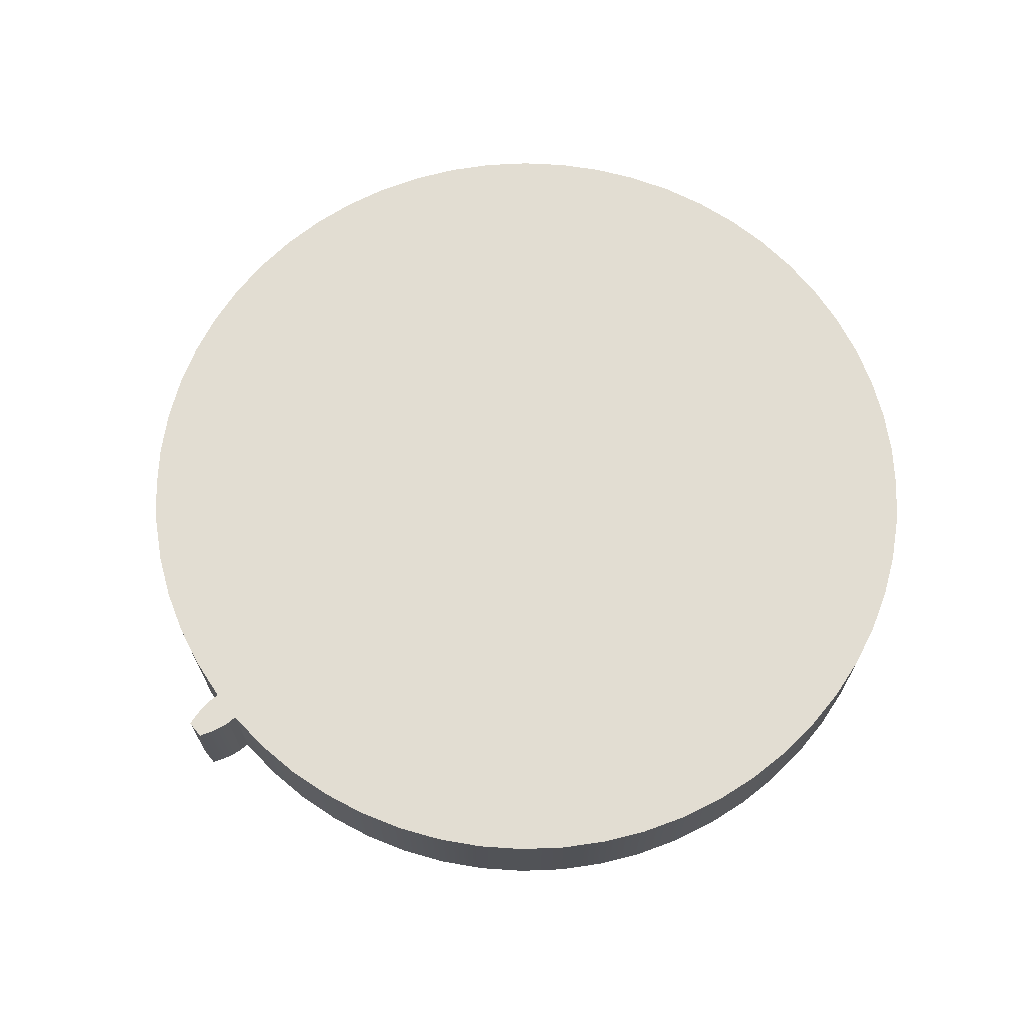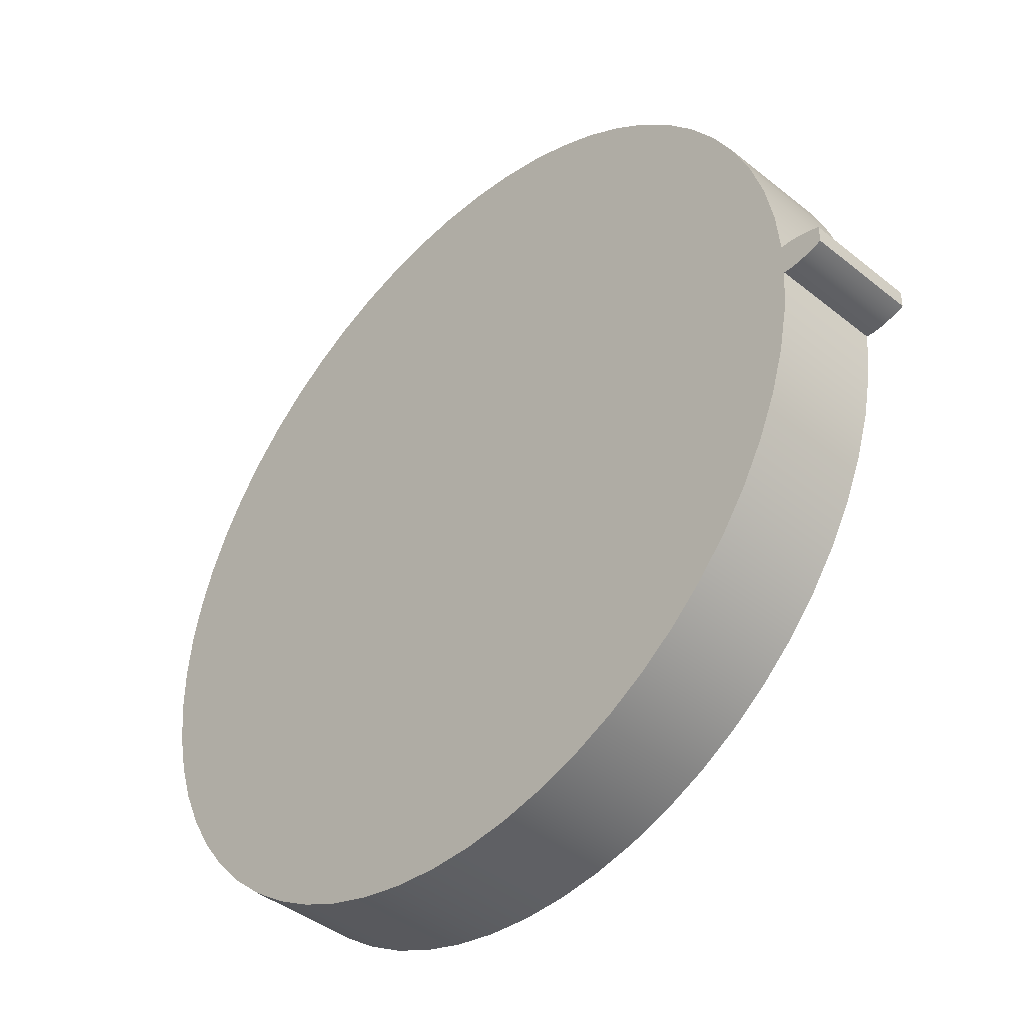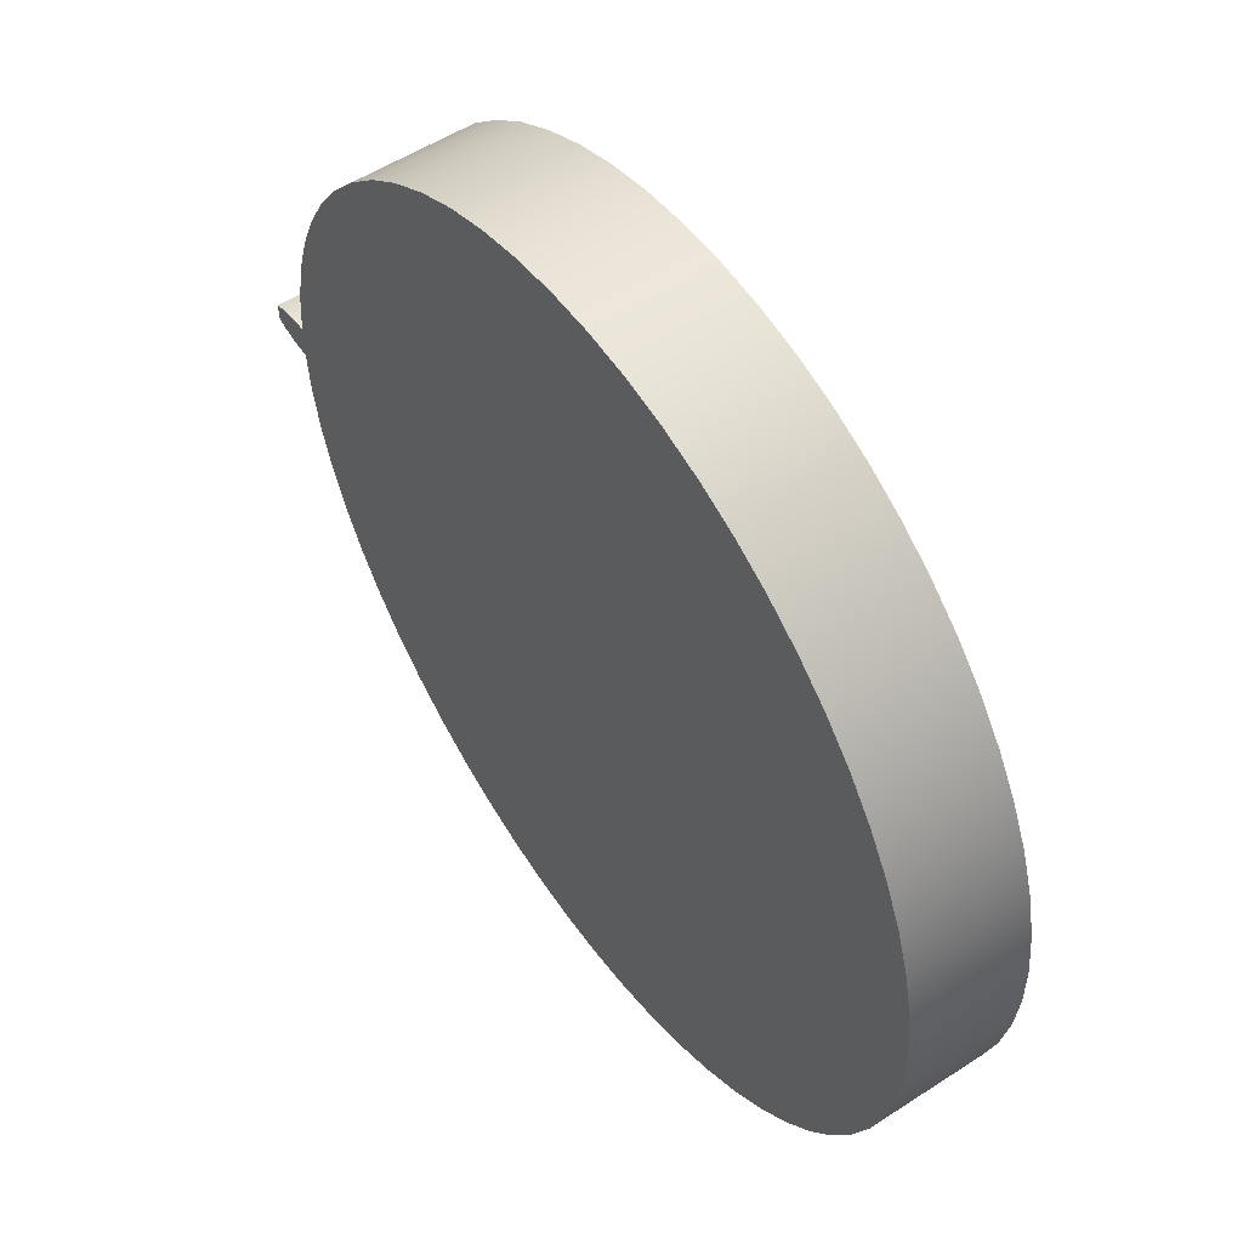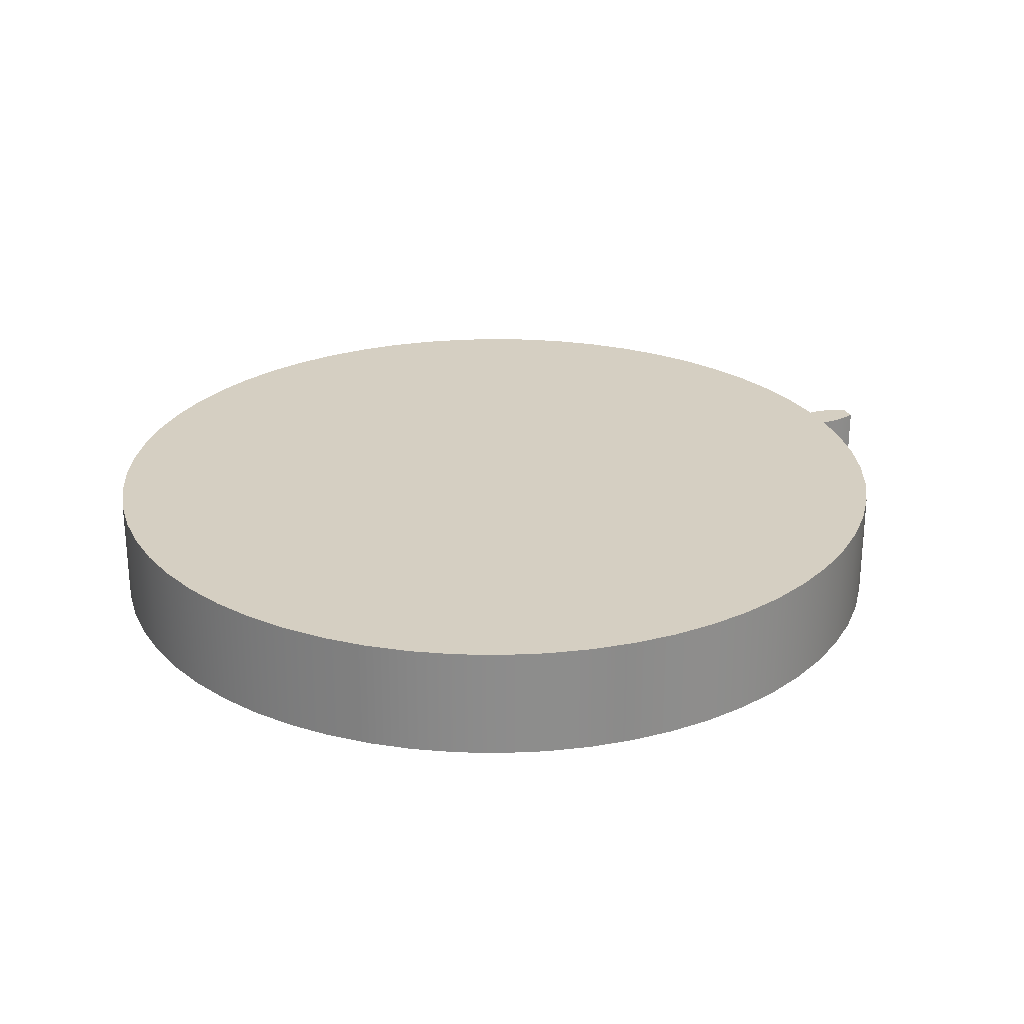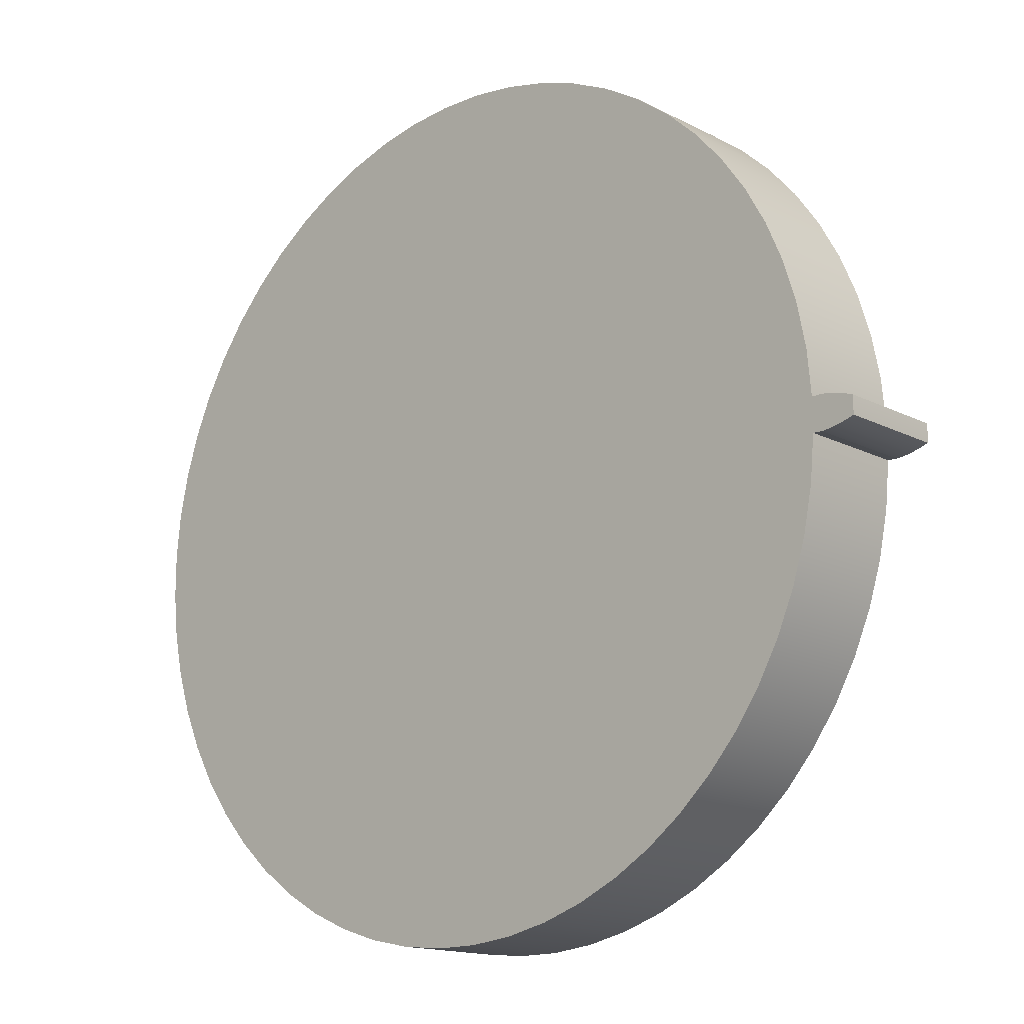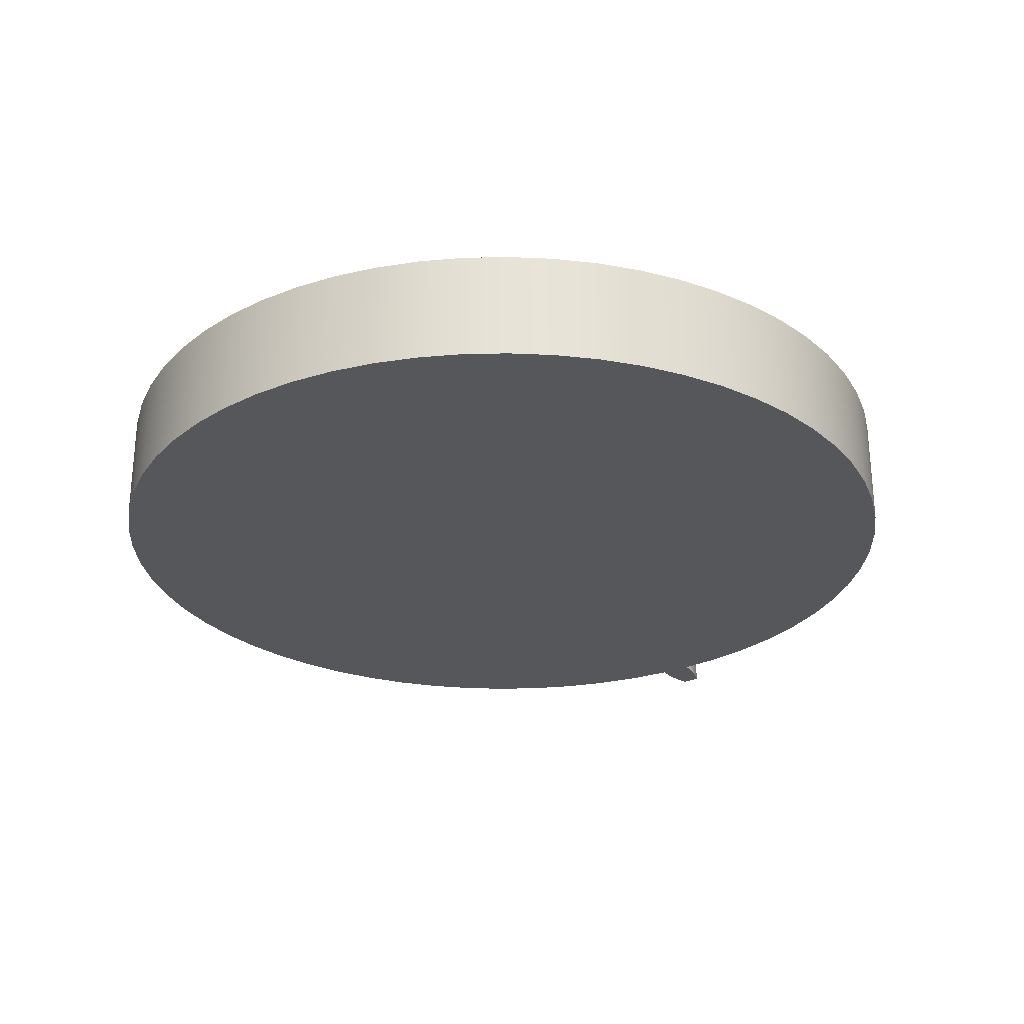
<metadata>
{"format":"obj","ext":"obj","renderer":"f3d","projection":"perspective","resolution":1024,"background":"white","views":[{"elev":68.2,"azim":141.2,"up":"+Z"},{"elev":-42.3,"azim":46.2,"up":"+Y"},{"elev":54.0,"azim":-124.7,"up":"+Y"},{"elev":25.9,"azim":-21.9,"up":"+Z"},{"elev":-15.3,"azim":42.9,"up":"+Y"},{"elev":-27.3,"azim":-57.9,"up":"+Z"}]}
</metadata>
<code>
v 1.894 -0.07248 0
v 1.935 -0.07403 0
v 1.935 -0.07403 0.5
v 1.894 -0.07248 0.5
v 1.935 0.07403 0
v 1.894 0.07248 0
v 1.894 0.07248 0.5
v 1.935 0.07403 0.5
v 2.083 0.03996 0
v 2.047 0.0524 0
v 2.01 0.06275 0
v 1.973 0.07045 0
v 1.935 0.07403 0
v 1.935 0.07403 0.5
v 1.973 0.07045 0.5
v 2.01 0.06275 0.5
v 2.047 0.0524 0.5
v 2.083 0.03996 0.5
v 2.083 -0.03996 0
v 2.083 -0.01332 0
v 2.083 0.01332 0
v 2.083 0.03996 0
v 2.083 0.03996 0.5
v 2.083 0.01332 0.5
v 2.083 -0.01332 0.5
v 2.083 -0.03996 0.5
v 1.935 -0.07403 0
v 1.973 -0.07045 0
v 2.01 -0.06275 0
v 2.047 -0.0524 0
v 2.083 -0.03996 0
v 2.083 -0.03996 0.5
v 2.047 -0.0524 0.5
v 2.01 -0.06275 0.5
v 1.973 -0.07045 0.5
v 1.935 -0.07403 0.5
v 1.894 0.07248 0.5
v 1.894 0.07248 0
v 1.876 0.271 0
v 1.838 0.4665 0
v 1.778 0.6569 0
v 1.7 0.84 0
v 1.602 1.014 0
v 1.487 1.176 0
v 1.355 1.326 0
v 1.208 1.461 0
v 1.048 1.58 0
v 0.8764 1.681 0
v 0.695 1.764 0
v 0.506 1.827 0
v 0.3114 1.87 0
v 0.1133 1.892 0
v -0.08608 1.894 0
v -0.2845 1.874 0
v -0.4797 1.834 0
v -0.6697 1.774 0
v -0.8522 1.694 0
v -1.025 1.595 0
v -1.187 1.478 0
v -1.336 1.345 0
v -1.47 1.198 0
v -1.587 1.037 0
v -1.687 0.8643 0
v -1.769 0.6824 0
v -1.831 0.4929 0
v -1.872 0.2979 0
v -1.893 0.09967 0
v -1.893 -0.09967 0
v -1.872 -0.2979 0
v -1.831 -0.4929 0
v -1.769 -0.6824 0
v -1.687 -0.8643 0
v -1.587 -1.037 0
v -1.47 -1.198 0
v -1.336 -1.345 0
v -1.187 -1.478 0
v -1.025 -1.595 0
v -0.8522 -1.694 0
v -0.6697 -1.774 0
v -0.4797 -1.834 0
v -0.2845 -1.874 0
v -0.08608 -1.894 0
v 0.1133 -1.892 0
v 0.3114 -1.87 0
v 0.506 -1.827 0
v 0.695 -1.764 0
v 0.8764 -1.681 0
v 1.048 -1.58 0
v 1.208 -1.461 0
v 1.355 -1.326 0
v 1.487 -1.176 0
v 1.602 -1.014 0
v 1.7 -0.84 0
v 1.778 -0.6569 0
v 1.838 -0.4665 0
v 1.876 -0.271 0
v 1.894 -0.07248 0
v 1.894 -0.07248 0.5
v 1.876 -0.271 0.5
v 1.838 -0.4665 0.5
v 1.778 -0.6569 0.5
v 1.7 -0.84 0.5
v 1.602 -1.014 0.5
v 1.487 -1.176 0.5
v 1.355 -1.326 0.5
v 1.208 -1.461 0.5
v 1.048 -1.58 0.5
v 0.8764 -1.681 0.5
v 0.695 -1.764 0.5
v 0.506 -1.827 0.5
v 0.3114 -1.87 0.5
v 0.1133 -1.892 0.5
v -0.08608 -1.894 0.5
v -0.2845 -1.874 0.5
v -0.4797 -1.834 0.5
v -0.6697 -1.774 0.5
v -0.8522 -1.694 0.5
v -1.025 -1.595 0.5
v -1.187 -1.478 0.5
v -1.336 -1.345 0.5
v -1.47 -1.198 0.5
v -1.587 -1.037 0.5
v -1.687 -0.8643 0.5
v -1.769 -0.6824 0.5
v -1.831 -0.4929 0.5
v -1.872 -0.2979 0.5
v -1.893 -0.09967 0.5
v -1.893 0.09967 0.5
v -1.872 0.2979 0.5
v -1.831 0.4929 0.5
v -1.769 0.6824 0.5
v -1.687 0.8643 0.5
v -1.587 1.037 0.5
v -1.47 1.198 0.5
v -1.336 1.345 0.5
v -1.187 1.478 0.5
v -1.025 1.595 0.5
v -0.8522 1.694 0.5
v -0.6697 1.774 0.5
v -0.4797 1.834 0.5
v -0.2845 1.874 0.5
v -0.08608 1.894 0.5
v 0.1133 1.892 0.5
v 0.3114 1.87 0.5
v 0.506 1.827 0.5
v 0.695 1.764 0.5
v 0.8764 1.681 0.5
v 1.048 1.58 0.5
v 1.208 1.461 0.5
v 1.355 1.326 0.5
v 1.487 1.176 0.5
v 1.602 1.014 0.5
v 1.7 0.84 0.5
v 1.778 0.6569 0.5
v 1.838 0.4665 0.5
v 1.876 0.271 0.5
v 1.894 0.07248 0.5
v 1.876 0.271 0.5
v 1.838 0.4665 0.5
v 1.778 0.6569 0.5
v 1.7 0.84 0.5
v 1.602 1.014 0.5
v 1.487 1.176 0.5
v 1.355 1.326 0.5
v 1.208 1.461 0.5
v 1.048 1.58 0.5
v 0.8764 1.681 0.5
v 0.695 1.764 0.5
v 0.506 1.827 0.5
v 0.3114 1.87 0.5
v 0.1133 1.892 0.5
v -0.08608 1.894 0.5
v -0.2845 1.874 0.5
v -0.4797 1.834 0.5
v -0.6697 1.774 0.5
v -0.8522 1.694 0.5
v -1.025 1.595 0.5
v -1.187 1.478 0.5
v -1.336 1.345 0.5
v -1.47 1.198 0.5
v -1.587 1.037 0.5
v -1.687 0.8643 0.5
v -1.769 0.6824 0.5
v -1.831 0.4929 0.5
v -1.872 0.2979 0.5
v -1.893 0.09967 0.5
v -1.893 -0.09967 0.5
v -1.872 -0.2979 0.5
v -1.831 -0.4929 0.5
v -1.769 -0.6824 0.5
v -1.687 -0.8643 0.5
v -1.587 -1.037 0.5
v -1.47 -1.198 0.5
v -1.336 -1.345 0.5
v -1.187 -1.478 0.5
v -1.025 -1.595 0.5
v -0.8522 -1.694 0.5
v -0.6697 -1.774 0.5
v -0.4797 -1.834 0.5
v -0.2845 -1.874 0.5
v -0.08608 -1.894 0.5
v 0.1133 -1.892 0.5
v 0.3114 -1.87 0.5
v 0.506 -1.827 0.5
v 0.695 -1.764 0.5
v 0.8764 -1.681 0.5
v 1.048 -1.58 0.5
v 1.208 -1.461 0.5
v 1.355 -1.326 0.5
v 1.487 -1.176 0.5
v 1.602 -1.014 0.5
v 1.7 -0.84 0.5
v 1.778 -0.6569 0.5
v 1.838 -0.4665 0.5
v 1.876 -0.271 0.5
v 1.894 -0.07248 0.5
v 1.935 -0.07403 0.5
v 1.973 -0.07045 0.5
v 2.01 -0.06275 0.5
v 2.047 -0.0524 0.5
v 2.083 -0.03996 0.5
v 2.083 -0.01332 0.5
v 2.083 0.01332 0.5
v 2.083 0.03996 0.5
v 2.047 0.0524 0.5
v 2.01 0.06275 0.5
v 1.973 0.07045 0.5
v 1.935 0.07403 0.5
v 1.894 -0.07248 0
v 1.876 -0.271 0
v 1.838 -0.4665 0
v 1.778 -0.6569 0
v 1.7 -0.84 0
v 1.602 -1.014 0
v 1.487 -1.176 0
v 1.355 -1.326 0
v 1.208 -1.461 0
v 1.048 -1.58 0
v 0.8764 -1.681 0
v 0.695 -1.764 0
v 0.506 -1.827 0
v 0.3114 -1.87 0
v 0.1133 -1.892 0
v -0.08608 -1.894 0
v -0.2845 -1.874 0
v -0.4797 -1.834 0
v -0.6697 -1.774 0
v -0.8522 -1.694 0
v -1.025 -1.595 0
v -1.187 -1.478 0
v -1.336 -1.345 0
v -1.47 -1.198 0
v -1.587 -1.037 0
v -1.687 -0.8643 0
v -1.769 -0.6824 0
v -1.831 -0.4929 0
v -1.872 -0.2979 0
v -1.893 -0.09967 0
v -1.893 0.09967 0
v -1.872 0.2979 0
v -1.831 0.4929 0
v -1.769 0.6824 0
v -1.687 0.8643 0
v -1.587 1.037 0
v -1.47 1.198 0
v -1.336 1.345 0
v -1.187 1.478 0
v -1.025 1.595 0
v -0.8522 1.694 0
v -0.6697 1.774 0
v -0.4797 1.834 0
v -0.2845 1.874 0
v -0.08608 1.894 0
v 0.1133 1.892 0
v 0.3114 1.87 0
v 0.506 1.827 0
v 0.695 1.764 0
v 0.8764 1.681 0
v 1.048 1.58 0
v 1.208 1.461 0
v 1.355 1.326 0
v 1.487 1.176 0
v 1.602 1.014 0
v 1.7 0.84 0
v 1.778 0.6569 0
v 1.838 0.4665 0
v 1.876 0.271 0
v 1.894 0.07248 0
v 1.935 0.07403 0
v 1.973 0.07045 0
v 2.01 0.06275 0
v 2.047 0.0524 0
v 2.083 0.03996 0
v 2.083 0.01332 0
v 2.083 -0.01332 0
v 2.083 -0.03996 0
v 2.047 -0.0524 0
v 2.01 -0.06275 0
v 1.973 -0.07045 0
v 1.935 -0.07403 0
g f8e386a8-e30a-11ea-a3d2-54bf646e7e1f
f 1 2 4
f 4 2 3
g f8e73006-e30a-11ea-8916-54bf646e7e1f
f 5 6 8
f 8 6 7
g f8eb0082-e30a-11ea-8ea3-54bf646e7e1f
f 9 10 18
f 18 10 17
f 17 10 11
f 17 11 16
f 16 11 12
f 16 12 15
f 15 12 13
f 15 13 14
g f8ed715a-e30a-11ea-ad3d-54bf646e7e1f
f 26 19 25
f 25 19 20
f 25 20 24
f 24 20 21
f 24 21 23
f 23 21 22
g f8ef6d18-e30a-11ea-8d37-54bf646e7e1f
f 27 28 36
f 36 28 35
f 35 28 29
f 35 29 34
f 34 29 30
f 34 30 33
f 33 30 31
f 33 31 32
g f812a8d2-e30a-11ea-8232-54bf646e7e1f
f 37 38 156
f 156 38 39
f 156 39 155
f 155 39 40
f 155 40 154
f 154 40 41
f 154 41 153
f 153 41 42
f 153 42 152
f 152 42 43
f 152 43 151
f 151 43 44
f 151 44 150
f 150 44 45
f 150 45 149
f 149 45 46
f 149 46 148
f 148 46 47
f 148 47 147
f 147 47 48
f 147 48 146
f 146 48 49
f 146 49 145
f 145 49 50
f 145 50 144
f 144 50 51
f 144 51 143
f 143 51 52
f 143 52 142
f 142 52 53
f 142 53 141
f 141 53 54
f 141 54 140
f 140 54 55
f 140 55 139
f 139 55 56
f 139 56 138
f 138 56 57
f 138 57 137
f 137 57 58
f 137 58 136
f 136 58 59
f 136 59 135
f 135 59 60
f 135 60 134
f 134 60 61
f 134 61 133
f 133 61 62
f 133 62 132
f 132 62 63
f 132 63 131
f 131 63 64
f 131 64 130
f 130 64 65
f 130 65 129
f 129 65 66
f 129 66 128
f 128 66 67
f 128 67 127
f 127 67 68
f 127 68 126
f 126 68 69
f 126 69 125
f 125 69 70
f 125 70 124
f 124 70 71
f 124 71 123
f 123 71 72
f 123 72 122
f 122 72 73
f 122 73 121
f 121 73 74
f 121 74 120
f 120 74 75
f 120 75 119
f 119 75 76
f 119 76 118
f 118 76 77
f 118 77 117
f 117 77 78
f 117 78 116
f 116 78 79
f 116 79 115
f 115 79 80
f 115 80 114
f 114 80 81
f 114 81 113
f 113 81 82
f 113 82 112
f 112 82 83
f 112 83 111
f 111 83 84
f 111 84 110
f 110 84 85
f 110 85 109
f 109 85 86
f 109 86 108
f 108 86 87
f 108 87 107
f 107 87 88
f 107 88 106
f 106 88 89
f 106 89 105
f 105 89 90
f 105 90 104
f 104 90 91
f 104 91 103
f 103 91 92
f 103 92 102
f 102 92 93
f 102 93 101
f 101 93 94
f 101 94 100
f 100 94 95
f 100 95 99
f 99 95 96
f 99 96 98
f 98 96 97
g f81540b6-e30a-11ea-bf6d-54bf646e7e1f
f 158 186 157
f 157 186 187
f 157 187 216
f 216 187 215
f 215 187 188
f 215 188 214
f 214 188 189
f 214 189 213
f 213 189 190
f 213 190 212
f 212 190 191
f 212 191 211
f 211 191 192
f 211 192 210
f 210 192 193
f 210 193 209
f 209 193 194
f 209 194 208
f 208 194 195
f 208 195 207
f 207 195 196
f 207 196 206
f 206 196 197
f 206 197 205
f 205 197 198
f 205 198 204
f 204 198 199
f 204 199 203
f 203 199 200
f 203 200 202
f 202 200 201
f 186 158 185
f 185 158 159
f 185 159 184
f 184 159 160
f 184 160 183
f 183 160 161
f 183 161 182
f 182 161 162
f 182 162 181
f 181 162 163
f 181 163 180
f 180 163 164
f 180 164 179
f 179 164 165
f 179 165 178
f 178 165 166
f 178 166 177
f 177 166 167
f 177 167 176
f 176 167 168
f 176 168 175
f 175 168 169
f 175 169 174
f 174 169 170
f 174 170 173
f 173 170 171
f 173 171 172
f 216 217 157
f 157 217 228
f 228 217 227
f 227 217 218
f 227 218 219
f 227 219 226
f 226 219 220
f 226 220 225
f 225 220 222
f 225 222 223
f 220 221 222
f 223 224 225
g f81763a6-e30a-11ea-b3fb-54bf646e7e1f
f 230 258 229
f 229 258 288
f 229 288 300
f 300 288 289
f 300 289 290
f 258 230 257
f 257 230 231
f 257 231 256
f 256 231 232
f 256 232 255
f 255 232 233
f 255 233 254
f 254 233 234
f 254 234 253
f 253 234 235
f 253 235 252
f 252 235 236
f 252 236 251
f 251 236 237
f 251 237 250
f 250 237 238
f 250 238 249
f 249 238 239
f 249 239 248
f 248 239 240
f 248 240 247
f 247 240 241
f 247 241 246
f 246 241 242
f 246 242 245
f 245 242 243
f 245 243 244
f 258 259 288
f 288 259 287
f 287 259 260
f 287 260 286
f 286 260 261
f 286 261 285
f 285 261 262
f 285 262 284
f 284 262 263
f 284 263 283
f 283 263 264
f 283 264 282
f 282 264 265
f 282 265 281
f 281 265 266
f 281 266 280
f 280 266 267
f 280 267 279
f 279 267 268
f 279 268 278
f 278 268 269
f 278 269 277
f 277 269 270
f 277 270 276
f 276 270 271
f 276 271 275
f 275 271 272
f 275 272 274
f 274 272 273
f 291 298 290
f 290 298 299
f 290 299 300
f 298 291 297
f 297 291 292
f 297 292 295
f 295 292 294
f 294 292 293
f 295 296 297

</code>
